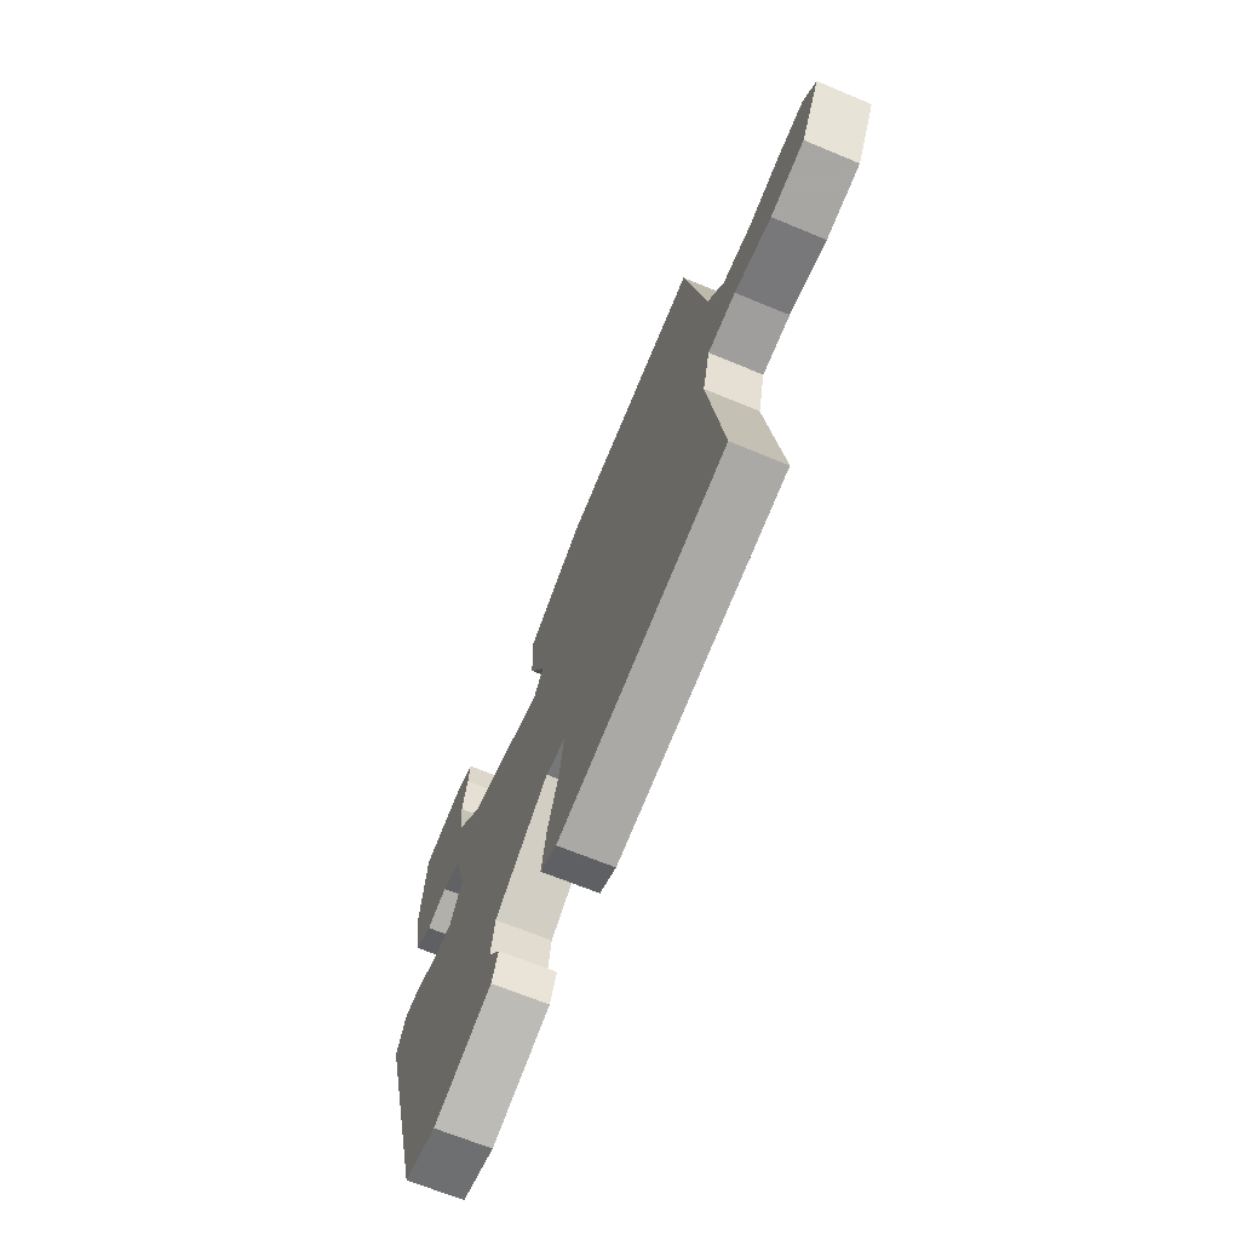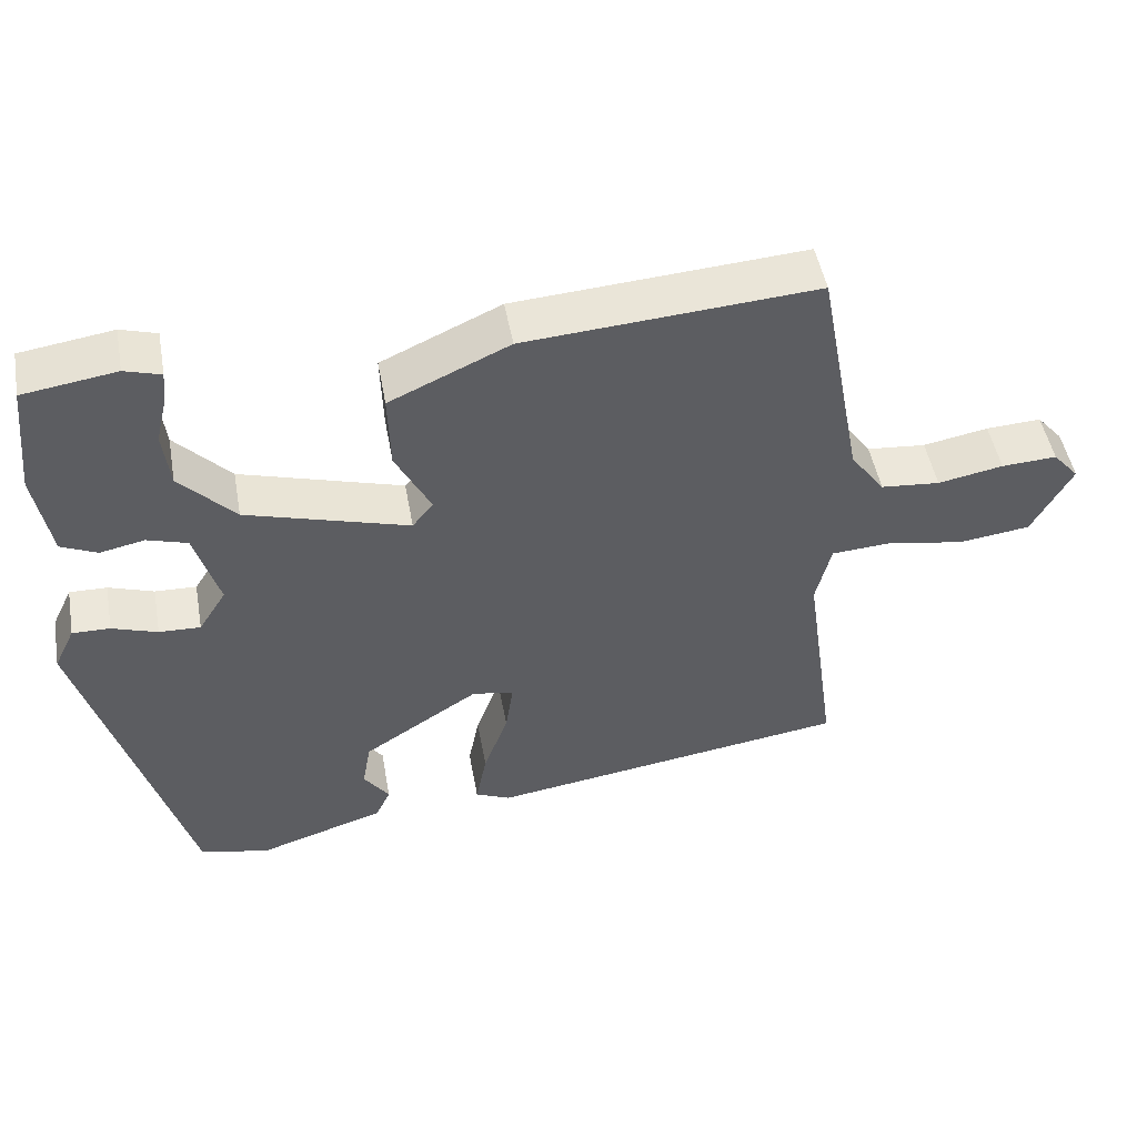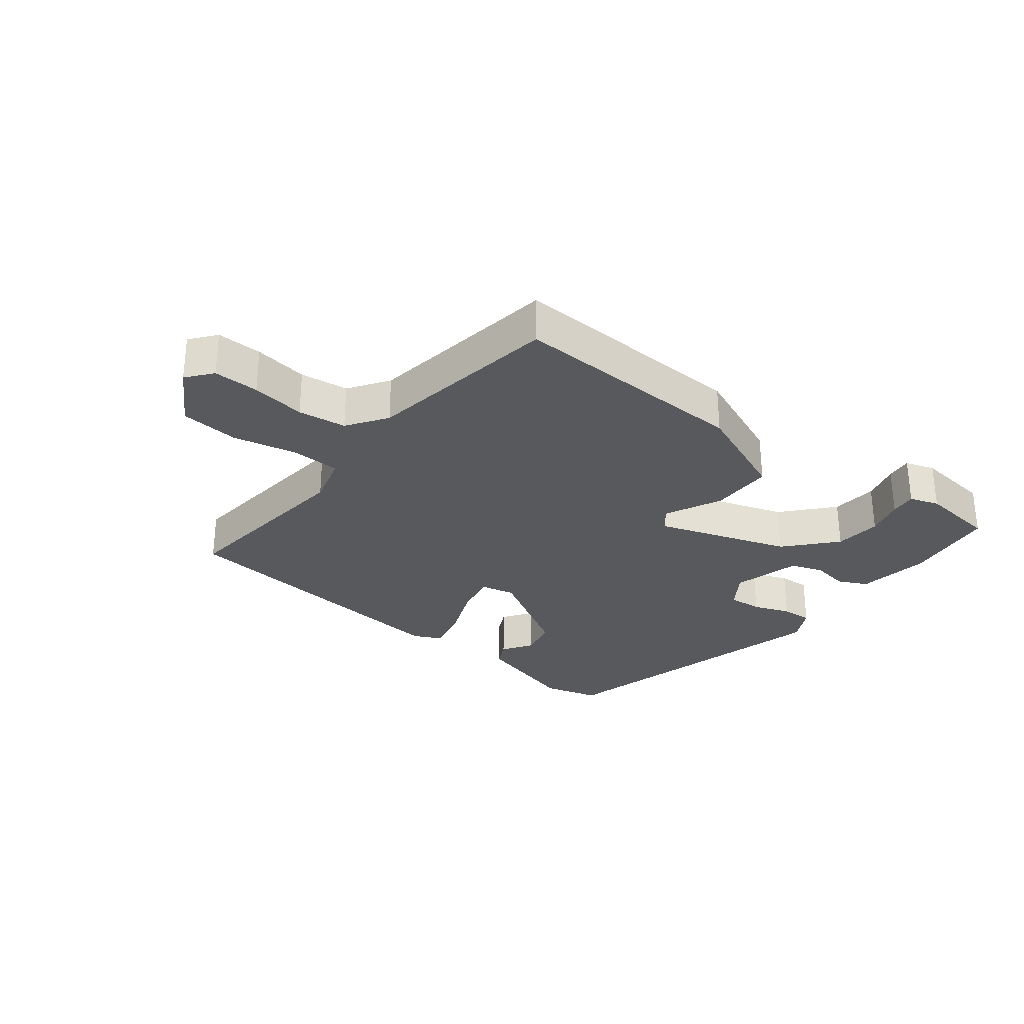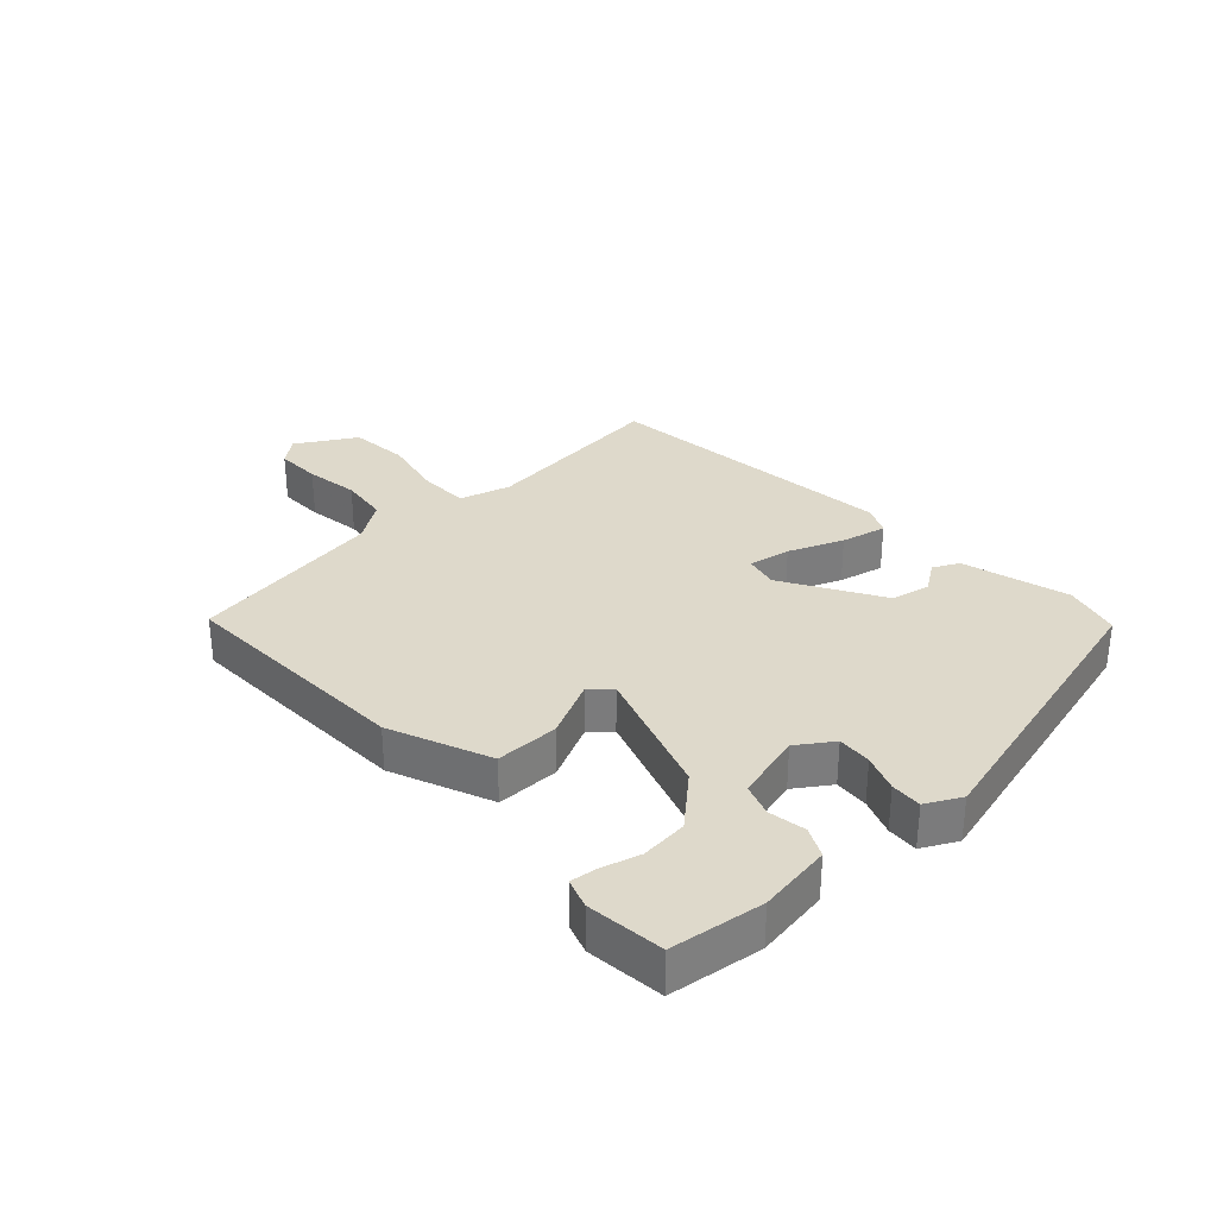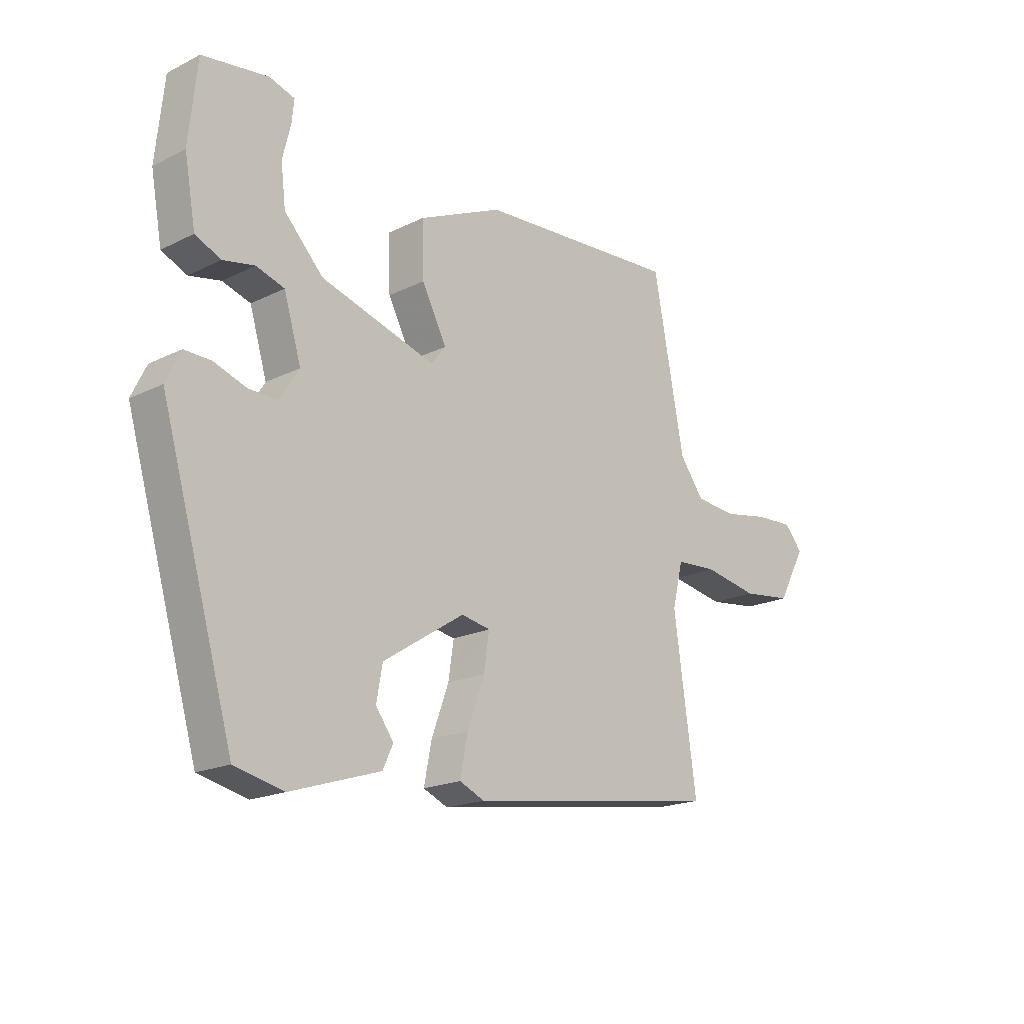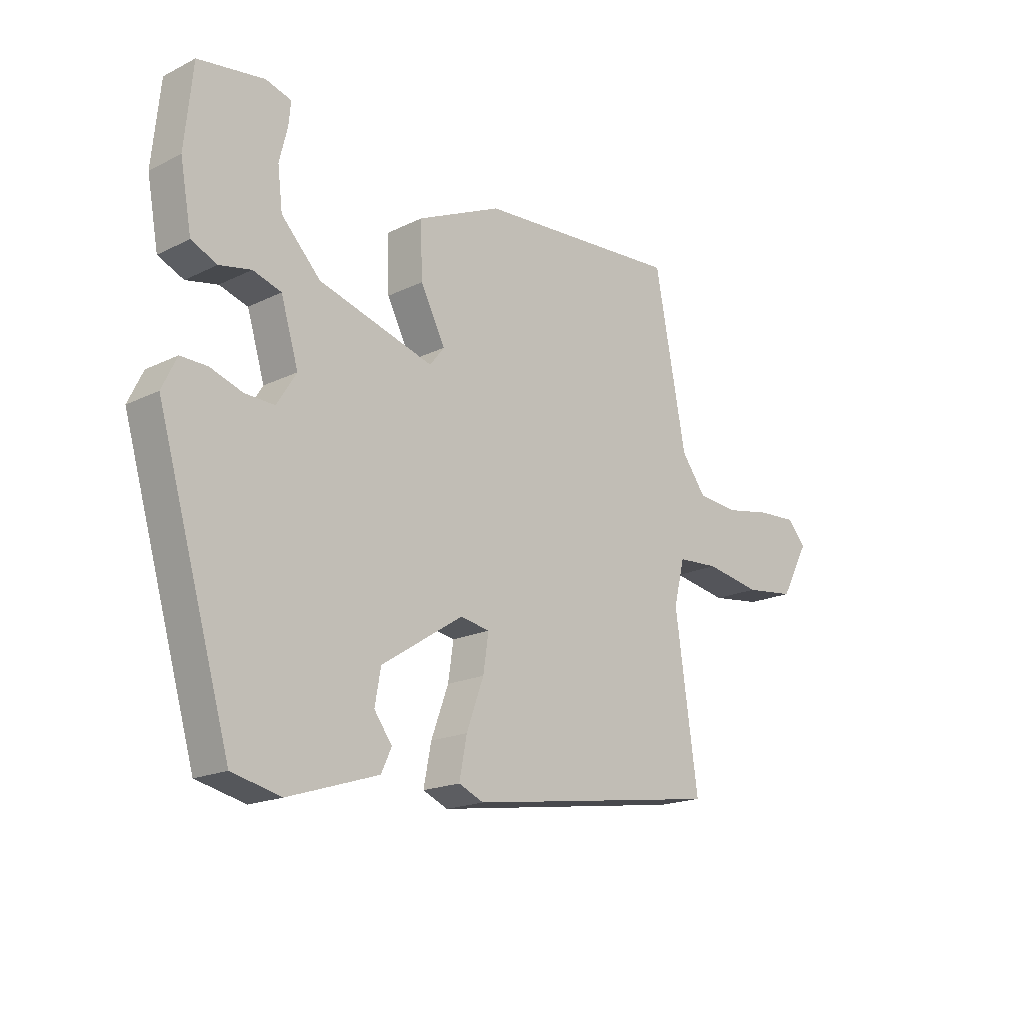
<metadata>
{"format":"obj","ext":"obj","renderer":"f3d","projection":"perspective","resolution":1024,"background":"white","views":[{"elev":-67.3,"azim":-112.6,"up":"+Z"},{"elev":49.0,"azim":169.7,"up":"+Z"},{"elev":-29.6,"azim":-35.9,"up":"+Y"},{"elev":31.7,"azim":49.1,"up":"+Y"},{"elev":-18.9,"azim":133.0,"up":"+Z"},{"elev":-18.1,"azim":133.6,"up":"+Z"}]}
</metadata>
<code>
v -0.517 0.07 -0.383
v -0.475 0.07 -0.085
v -0.495 0.07 -0.004
v -0.572 0.07 0.001
v -0.674 0.07 -0.017
v -0.767 0.07 -0.005
v -0.819 0.07 0.09
v -0.785 0.07 0.129
v -0.713 0.07 0.125
v -0.628 0.07 0.109
v -0.551 0.07 0.116
v -0.506 0.07 0.177
v -0.448 0.07 0.483
v -0.069 0.07 0.456
v 0.087 0.07 0.385
v 0.084 0.07 0.285
v 0.038 0.07 0.197
v 0.065 0.07 0.163
v 0.277 0.07 0.225
v 0.349 0.07 0.3
v 0.358 0.07 0.374
v 0.343 0.07 0.435
v 0.339 0.07 0.477
v 0.386 0.07 0.491
v 0.507 0.07 0.473
v 0.522 0.07 0.326
v 0.501 0.07 0.211
v 0.454 0.07 0.19
v 0.396 0.07 0.202
v 0.344 0.07 0.186
v 0.312 0.07 0.08
v 0.348 0.07 0.023
v 0.402 0.07 0.025
v 0.461 0.07 0.045
v 0.51 0.07 0.046
v 0.537 0.07 -0.01
v 0.402 0.07 -0.473
v 0.312 0.07 -0.494
v 0.146 0.07 -0.441
v 0.127 0.07 -0.4
v 0.16 0.07 -0.355
v 0.149 0.07 -0.293
v -0.002 0.07 -0.196
v -0.056 0.07 -0.206
v -0.046 0.07 -0.273
v -0.014 0.07 -0.36
v 0 0.07 -0.432
v -0.046 0.07 -0.452
v -0.517 0 -0.383
v -0.475 0 -0.085
v -0.495 0 -0.004
v -0.572 0 0.001
v -0.674 0 -0.017
v -0.767 0 -0.005
v -0.819 0 0.09
v -0.785 0 0.129
v -0.713 0 0.125
v -0.628 0 0.109
v -0.551 0 0.116
v -0.506 0 0.177
v -0.448 0 0.483
v -0.069 0 0.456
v 0.087 0 0.385
v 0.084 0 0.285
v 0.038 0 0.197
v 0.065 0 0.163
v 0.277 0 0.225
v 0.349 0 0.3
v 0.358 0 0.374
v 0.343 0 0.435
v 0.339 0 0.477
v 0.386 0 0.491
v 0.507 0 0.473
v 0.522 0 0.326
v 0.501 0 0.211
v 0.454 0 0.19
v 0.396 0 0.202
v 0.344 0 0.186
v 0.312 0 0.08
v 0.348 0 0.023
v 0.402 0 0.025
v 0.461 0 0.045
v 0.51 0 0.046
v 0.537 0 -0.01
v 0.402 0 -0.473
v 0.312 0 -0.494
v 0.146 0 -0.441
v 0.127 0 -0.4
v 0.16 0 -0.355
v 0.149 0 -0.293
v -0.002 0 -0.196
v -0.056 0 -0.206
v -0.046 0 -0.273
v -0.014 0 -0.36
v 0 0 -0.432
v -0.046 0 -0.452
f 48 1 2
f 47 48 2
f 46 47 2
f 45 46 2
f 44 45 2 3
f 43 44 3
f 39 40 41
f 38 39 41
f 37 38 41
f 36 37 41
f 35 36 41
f 34 35 41
f 33 34 41 42
f 32 33 42 43
f 27 28 29
f 26 27 29
f 25 26 29
f 24 25 29
f 23 24 29
f 21 22 23
f 21 23 29
f 20 21 29 30
f 15 16 17
f 14 15 17
f 13 14 17
f 12 13 17
f 11 12 17 18
f 10 11 18
f 8 9 10
f 7 8 10
f 6 7 10
f 5 6 10
f 4 5 10
f 3 4 10 18
f 43 3 18
f 32 43 18
f 31 32 18
f 19 20 30 31
f 18 19 31
f 50 49 96
f 50 96 95
f 50 95 94
f 50 94 93
f 51 50 93 92
f 51 92 91
f 89 88 87
f 89 87 86
f 89 86 85
f 89 85 84
f 89 84 83
f 89 83 82
f 90 89 82 81
f 91 90 81 80
f 77 76 75
f 77 75 74
f 77 74 73
f 77 73 72
f 77 72 71
f 71 70 69
f 77 71 69
f 78 77 69 68
f 65 64 63
f 65 63 62
f 65 62 61
f 65 61 60
f 66 65 60 59
f 66 59 58
f 58 57 56
f 58 56 55
f 58 55 54
f 58 54 53
f 58 53 52
f 66 58 52 51
f 66 51 91
f 66 91 80
f 66 80 79
f 79 78 68 67
f 79 67 66
f 1 49 50 2
f 2 50 51 3
f 3 51 52 4
f 4 52 53 5
f 5 53 54 6
f 6 54 55 7
f 7 55 56 8
f 8 56 57 9
f 9 57 58 10
f 10 58 59 11
f 11 59 60 12
f 12 60 61 13
f 13 61 62 14
f 14 62 63 15
f 15 63 64 16
f 16 64 65 17
f 17 65 66 18
f 18 66 67 19
f 19 67 68 20
f 20 68 69 21
f 21 69 70 22
f 22 70 71 23
f 23 71 72 24
f 24 72 73 25
f 25 73 74 26
f 26 74 75 27
f 27 75 76 28
f 28 76 77 29
f 29 77 78 30
f 30 78 79 31
f 31 79 80 32
f 32 80 81 33
f 33 81 82 34
f 34 82 83 35
f 35 83 84 36
f 36 84 85 37
f 37 85 86 38
f 38 86 87 39
f 39 87 88 40
f 40 88 89 41
f 41 89 90 42
f 42 90 91 43
f 43 91 92 44
f 44 92 93 45
f 45 93 94 46
f 46 94 95 47
f 47 95 96 48
f 48 96 49 1

</code>
